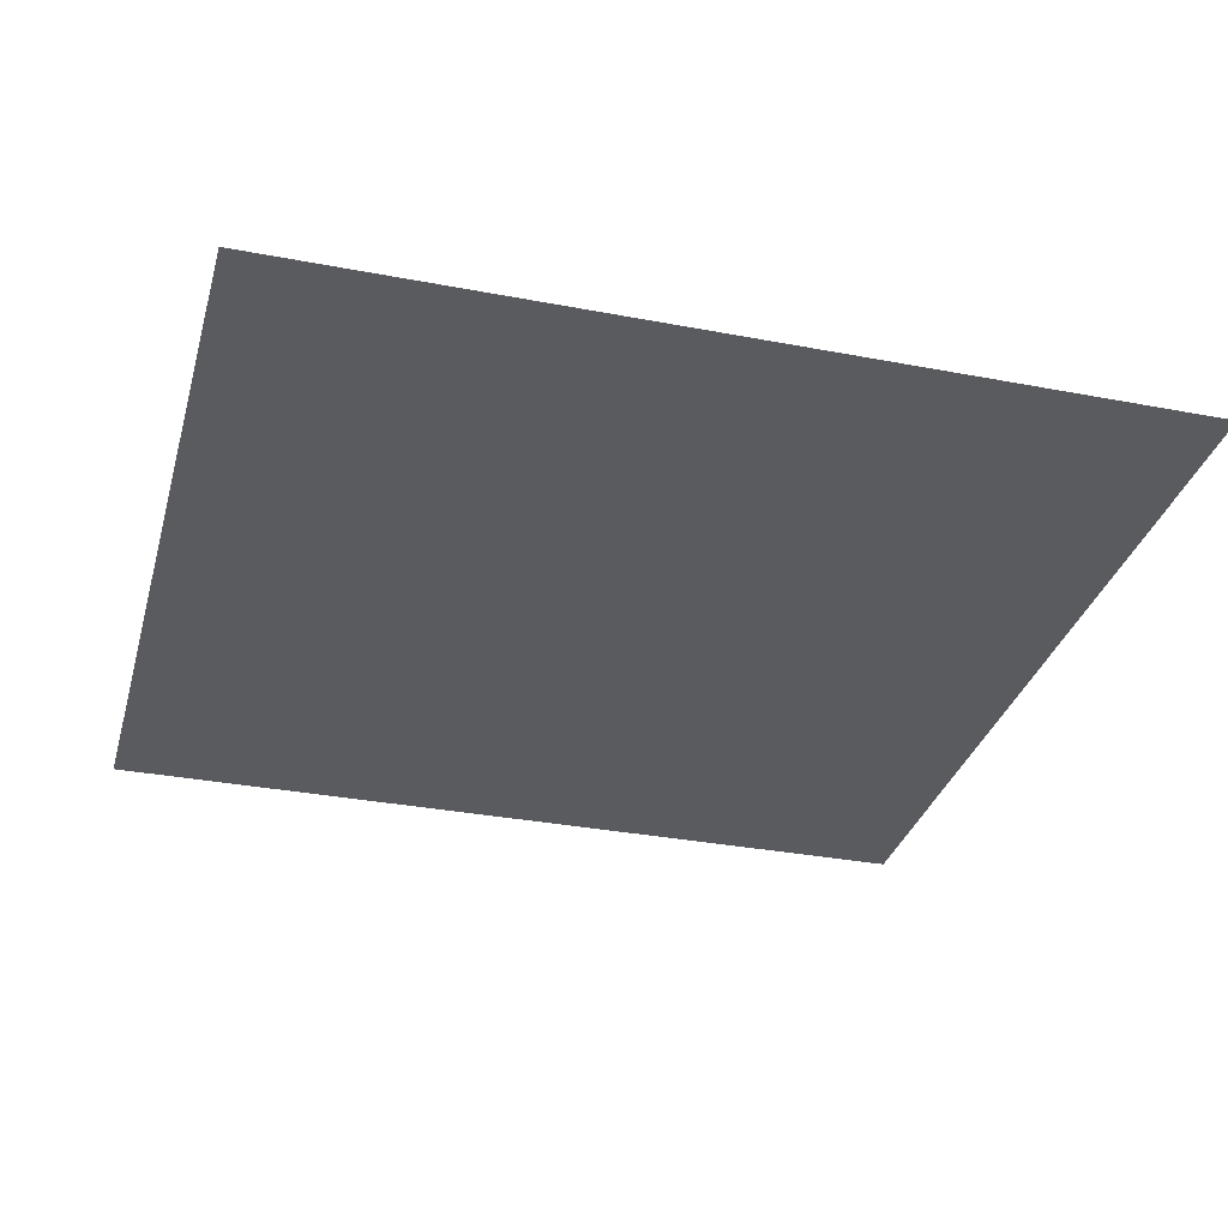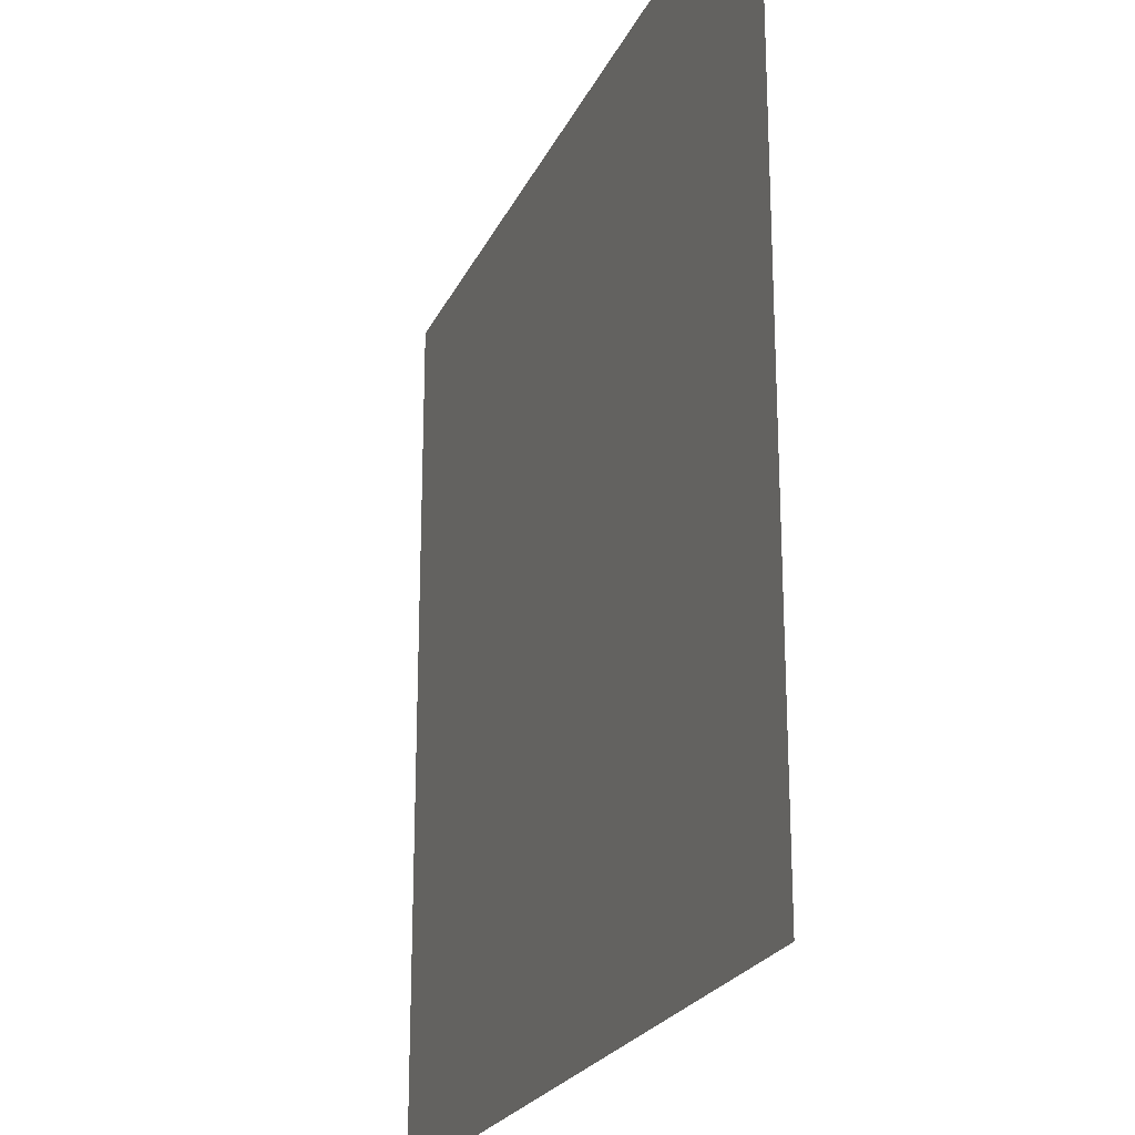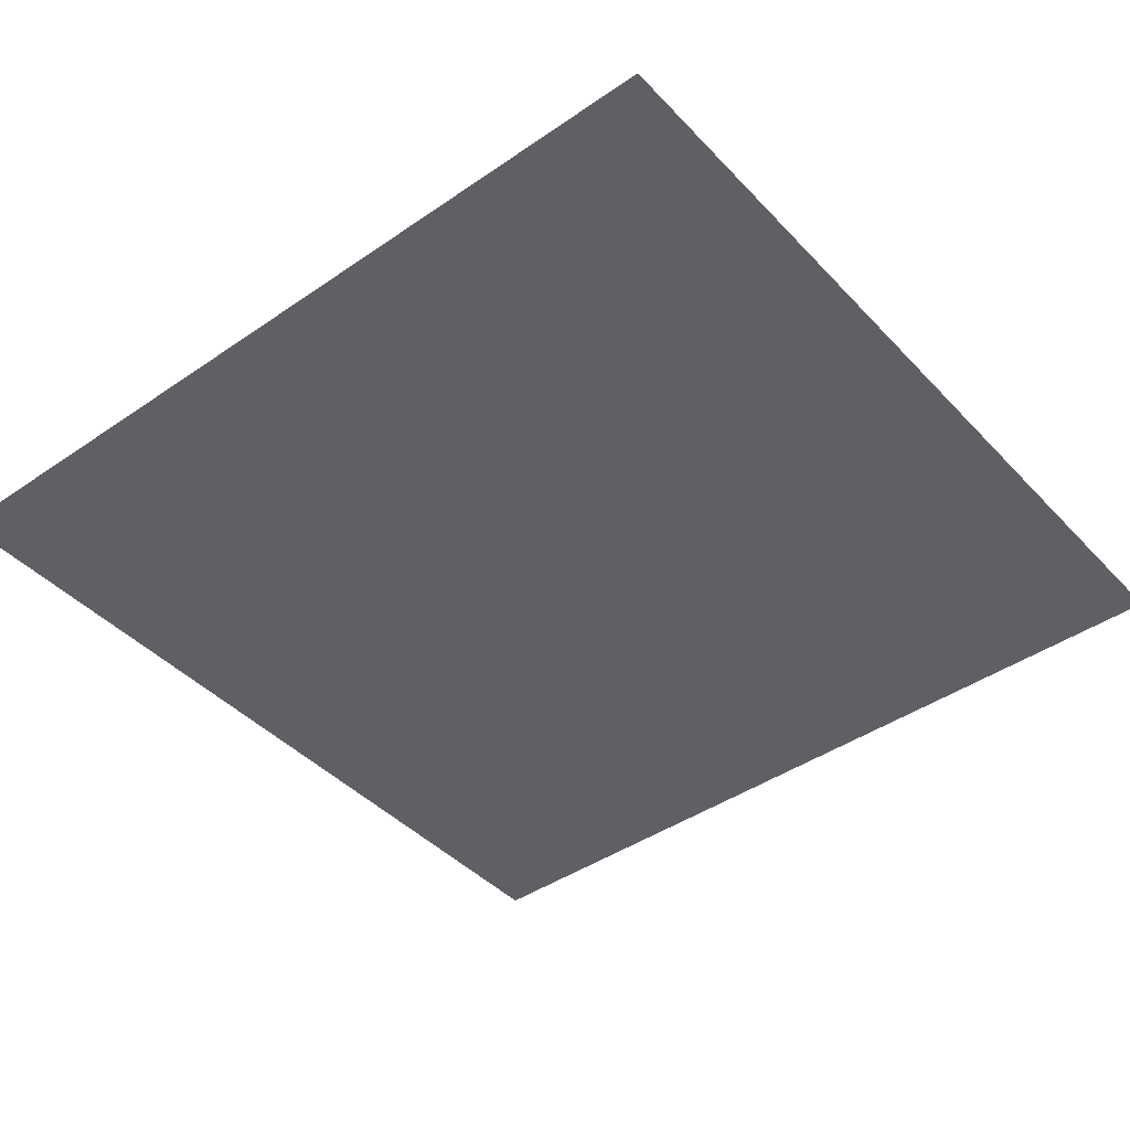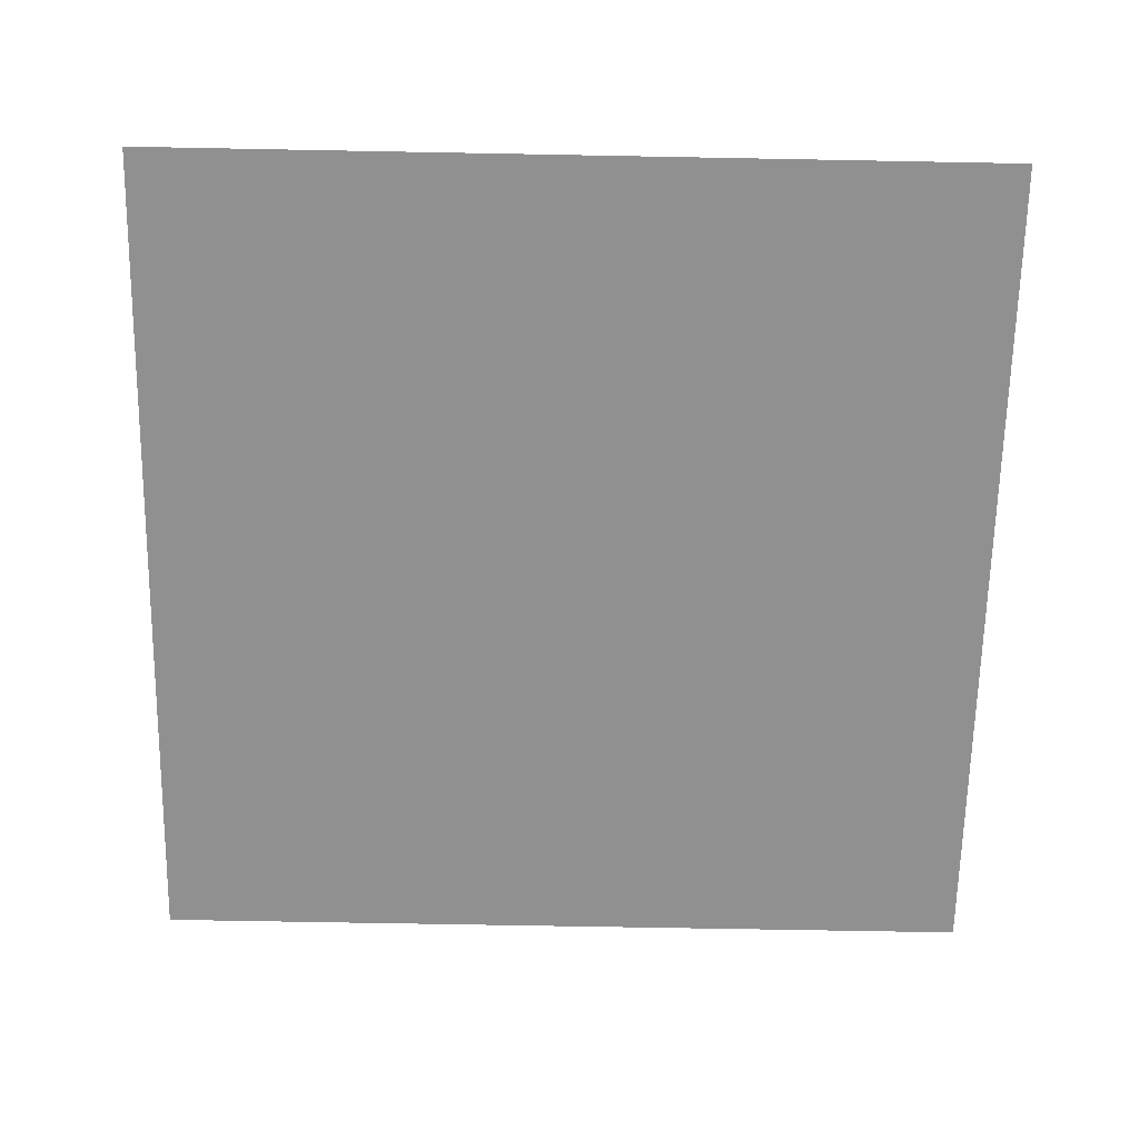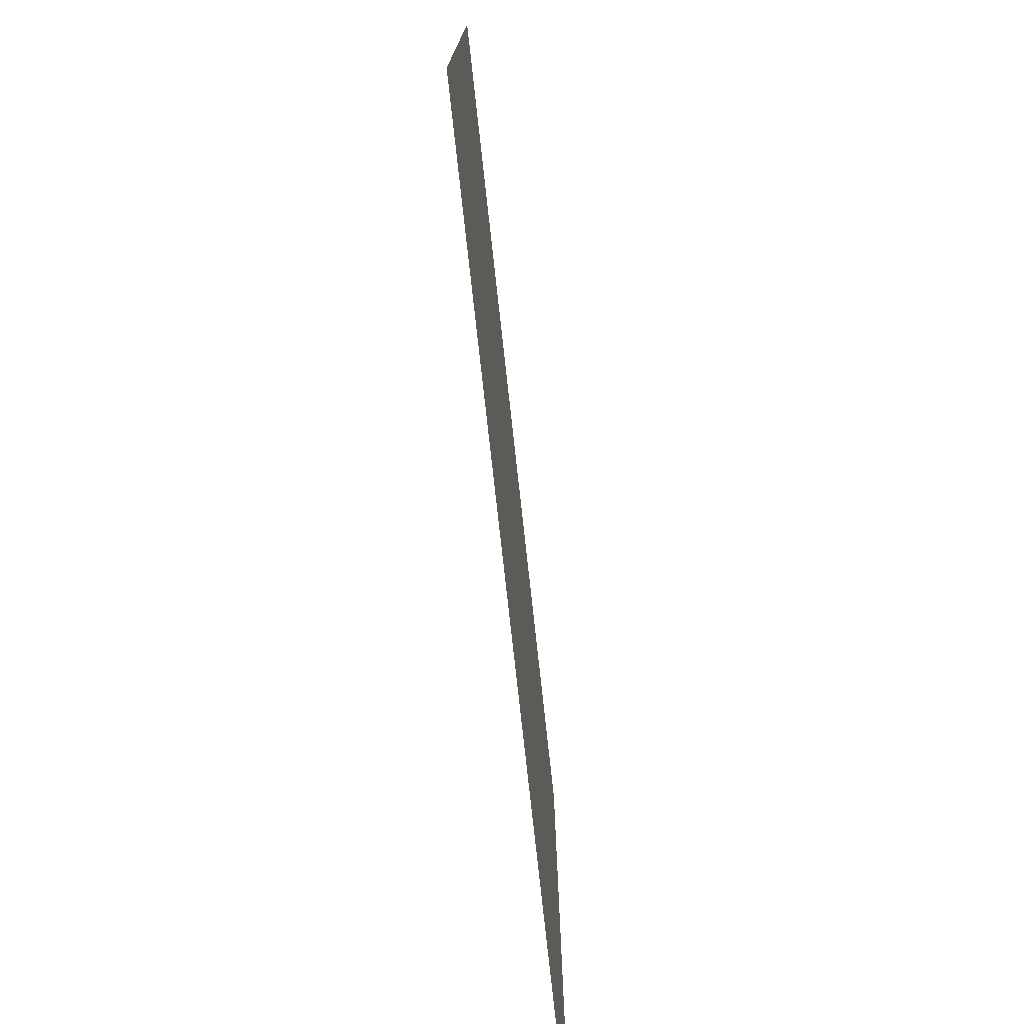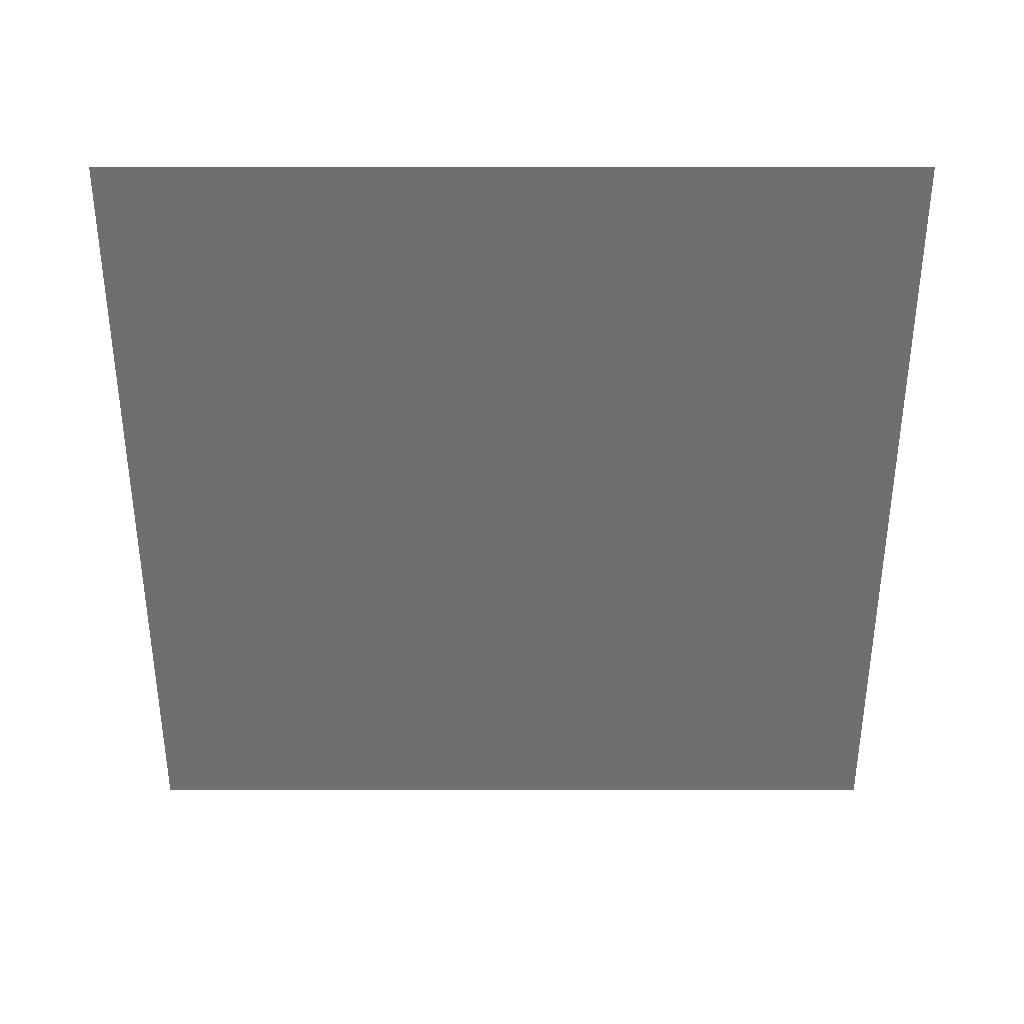
<metadata>
{"format":"obj","ext":"obj","renderer":"f3d","projection":"perspective","resolution":1024,"background":"white","views":[{"elev":-32.4,"azim":-15.0,"up":"+Z"},{"elev":-22.8,"azim":70.2,"up":"+Y"},{"elev":-42.8,"azim":129.3,"up":"+Z"},{"elev":-65.8,"azim":-91.1,"up":"+Z"},{"elev":-77.1,"azim":96.3,"up":"+Y"},{"elev":-54.5,"azim":-0.0,"up":"+Z"}]}
</metadata>
<code>
o MeshTelevisionStand_10_1_GeomSubset_3
v 0.000719 -0.03669 0.05004
v -0.000719 -0.03669 0.05004
v 0.000719 -0.03524 0.05004
v -0.000719 -0.03524 0.05004
v 0.000719 -0.03669 0.05004
v -0.000719 -0.03669 0.05004
v 0.000719 -0.03524 0.05004
v -0.000719 -0.03524 0.05004
v 0.000719 -0.03669 0.05004
v -0.000719 -0.03669 0.05004
v 0.000719 -0.03524 0.05004
v -0.000719 -0.03524 0.05004
v 0.000719 -0.03669 0.05004
v -0.000719 -0.03669 0.05004
v 0.000719 -0.03524 0.05004
v -0.000719 -0.03524 0.05004
v 0.000719 -0.03669 0.05004
v -0.000719 -0.03669 0.05004
v 0.000719 -0.03524 0.05004
v -0.000719 -0.03524 0.05004
v -7.3e-05 0.08478 -0.02445
v -0.01362 0.08115 -0.02445
v -0.02355 0.07123 -0.02445
v -0.02718 0.05768 -0.02445
v -0.02355 0.04413 -0.02445
v -0.01362 0.03421 -0.02445
v -7.3e-05 0.03058 -0.02445
v -0.01367 0.03408 -0.3821
v -0.02362 0.04404 -0.3821
v -0.02726 0.05763 -0.3821
v -0.02362 0.07122 -0.3821
v -0.01367 0.08118 -0.3821
v -7.3e-05 0.08482 -0.3821
v -7.3e-05 0.03044 -0.3821
v -7.3e-05 0.09382 -0.3931
v -0.01817 0.08897 -0.3931
v -0.03142 0.07573 -0.3931
v -0.03627 0.05763 -0.3931
v -0.03142 0.03953 -0.3931
v -0.01817 0.02629 -0.3931
v -7.3e-05 0.02144 -0.3931
v -7.3e-05 0.09178 -0.3821
v -7.3e-05 0.09382 -0.3834
v -0.01715 0.08721 -0.3821
v -0.01817 0.08897 -0.3834
v -0.02965 0.07471 -0.3821
v -0.03142 0.07573 -0.3834
v -0.03423 0.05763 -0.3821
v -0.03627 0.05763 -0.3834
v -0.02965 0.04055 -0.3821
v -0.03142 0.03953 -0.3834
v -0.01715 0.02805 -0.3821
v -0.01817 0.02629 -0.3834
v -7.3e-05 0.02348 -0.3821
v -7.3e-05 0.02144 -0.3834
v -0.1932 0.07573 -0.3931
v -0.2054 0.05763 -0.3931
v -0.2054 0.05763 -0.3834
v -0.1932 0.07573 -0.3834
v -0.1932 0.03953 -0.3931
v -0.1932 0.03953 -0.3834
v -7.3e-05 -0.000265 0.02193
v -7.3e-05 0.01601 0.01106
v -7.3e-05 0.02689 -0.005223
v -0.01358 0.001119 0.02528
v -0.01358 0.01857 0.01362
v -0.01358 0.03024 -0.003838
v -0.02347 0.004905 0.03442
v -0.02347 0.02557 0.02061
v -0.02347 0.03937 -5.3e-05
v -0.02709 0.01007 0.0469
v -0.02709 0.03512 0.03016
v -0.02709 0.05185 0.005117
v -0.02347 0.01524 0.05938
v -0.02347 0.04467 0.03972
v -0.02347 0.06434 0.01029
v -0.01358 0.01903 0.06852
v -0.01358 0.05167 0.04671
v -0.01358 0.07347 0.01407
v -7.3e-05 0.02041 0.07186
v -7.3e-05 0.05423 0.04927
v -7.3e-05 0.07682 0.01546
v -7.3e-05 -0.01947 -0.006008
v -7.3e-05 -0.01947 0.1116
v -7.3e-05 -0.03689 -0.006008
v -7.3e-05 -0.03689 0.001753
v -7.3e-05 -0.03689 0.02318
v -7.3e-05 -0.03689 0.05277
v -7.3e-05 -0.03689 0.08236
v -7.3e-05 -0.03689 0.1038
v -7.3e-05 -0.03689 0.1116
v -0.2178 -0.01947 -0.006008
v -0.2178 -0.01947 0.1116
v -0.2178 -0.03689 -0.006008
v -0.2473 -0.03689 0.001753
v -0.2691 -0.03689 0.02318
v -0.2772 -0.03689 0.05277
v -0.2691 -0.03689 0.08236
v -0.2473 -0.03689 0.1038
v -0.2178 -0.03689 0.1116
v -0.2473 -0.01947 0.001753
v -0.2691 -0.01947 0.02318
v -0.2772 -0.01947 0.05277
v -0.2691 -0.01947 0.08236
v -0.2473 -0.01947 0.1038
v 0.01348 0.08115 -0.02445
v 0.0234 0.07123 -0.02445
v 0.02703 0.05768 -0.02445
v 0.0234 0.04413 -0.02445
v 0.01348 0.03421 -0.02445
v 0.01352 0.03408 -0.3821
v 0.02347 0.04404 -0.3821
v 0.02712 0.05763 -0.3821
v 0.02347 0.07122 -0.3821
v 0.01352 0.08118 -0.3821
v 0.01802 0.08897 -0.3931
v 0.03127 0.07573 -0.3931
v 0.03612 0.05763 -0.3931
v 0.03127 0.03953 -0.3931
v 0.01802 0.02629 -0.3931
v 0.017 0.08721 -0.3821
v 0.01802 0.08897 -0.3834
v 0.02951 0.07471 -0.3821
v 0.03127 0.07573 -0.3834
v 0.03408 0.05763 -0.3821
v 0.03612 0.05763 -0.3834
v 0.02951 0.04055 -0.3821
v 0.03127 0.03953 -0.3834
v 0.017 0.02805 -0.3821
v 0.01802 0.02629 -0.3834
v 0.1931 0.07573 -0.3931
v 0.2052 0.05763 -0.3931
v 0.2052 0.05763 -0.3834
v 0.1931 0.07573 -0.3834
v 0.1931 0.03953 -0.3931
v 0.1931 0.03953 -0.3834
v 0.01344 0.001119 0.02528
v 0.01344 0.01857 0.01362
v 0.01344 0.03024 -0.003838
v 0.02333 0.004905 0.03442
v 0.02333 0.02557 0.02061
v 0.02333 0.03937 -5.3e-05
v 0.02695 0.01007 0.0469
v 0.02695 0.03512 0.03016
v 0.02695 0.05185 0.005117
v 0.02333 0.01524 0.05938
v 0.02333 0.04467 0.03972
v 0.02333 0.06434 0.01029
v 0.01344 0.01903 0.06852
v 0.01344 0.05167 0.04671
v 0.01344 0.07347 0.01407
v 0.2169 -0.01947 -0.006008
v 0.2169 -0.01947 0.1116
v 0.2169 -0.03689 -0.006008
v 0.2464 -0.03689 0.001753
v 0.2682 -0.03689 0.02318
v 0.2763 -0.03689 0.05277
v 0.2682 -0.03689 0.08236
v 0.2464 -0.03689 0.1038
v 0.2169 -0.03689 0.1116
v 0.2464 -0.01947 0.001753
v 0.2682 -0.01947 0.02318
v 0.2763 -0.01947 0.05277
v 0.2682 -0.01947 0.08236
v 0.2464 -0.01947 0.1038
v -5.3e-05 -0.009356 -0.4114
v -5.3e-05 -0.009356 -0.405
v -5.3e-05 0.1237 -0.405
v -5.3e-05 0.1237 -0.4114
v 0.469 0.05279 -0.4114
v 0.4145 -0.08042 -0.4114
v 0.4145 -0.08042 -0.405
v 0.469 0.05279 -0.405
v 0.2538 -0.009356 -0.4114
v 0.2653 -0.01094 -0.4114
v 0.276 -0.01558 -0.4114
v 0.2538 -0.009356 -0.405
v 0.2653 -0.01094 -0.405
v 0.276 -0.01558 -0.405
v 0.3043 0.1237 -0.405
v 0.3158 0.1222 -0.405
v 0.3266 0.1179 -0.405
v 0.3043 0.1237 -0.4114
v 0.3158 0.1222 -0.4114
v 0.3266 0.1179 -0.4114
v 0.4282 -0.08121 -0.4114
v 0.4282 -0.08121 -0.405
v 0.4789 0.04336 -0.4114
v 0.4789 0.04336 -0.405
v 0.4418 -0.06501 -0.4114
v 0.4418 -0.06501 -0.3949
v 0.4764 0.02232 -0.4114
v 0.4764 0.02232 -0.3949
v -5.3e-05 0.01831 -0.4114
v -5.3e-05 0.09603 -0.4114
v -5.3e-05 0.01831 -0.3919
v -5.3e-05 0.09603 -0.3919
v 0.2757 0.01718 -0.3919
v 0.3043 0.09409 -0.3919
v 0.2869 0.0136 -0.3919
v 0.3148 0.0887 -0.3919
v 0.293 0.09603 -0.3919
v 0.264 0.01831 -0.3919
v 0.3148 0.0887 -0.4114
v 0.2869 0.0136 -0.4114
v 0.3043 0.09409 -0.4114
v 0.2757 0.01718 -0.4114
v 0.264 0.01831 -0.4114
v 0.293 0.09603 -0.4114
v 0.4566 0.02369 -0.4114
v 0.427 -0.05132 -0.4114
v 0.427 -0.05132 -0.3919
v 0.4566 0.02369 -0.3919
v 0.4682 0.01865 -0.4114
v 0.4389 -0.0565 -0.4114
v 0.4389 -0.0565 -0.3919
v 0.4682 0.01865 -0.3919
v 0.4445 -0.05892 -0.4114
v 0.4737 0.01623 -0.4114
v 0.4445 -0.05892 -0.3919
v 0.4737 0.01623 -0.3919
v -0.469 0.05279 -0.4114
v -0.4161 -0.08042 -0.4114
v -0.4161 -0.08042 -0.405
v -0.469 0.05279 -0.405
v -0.2554 -0.009356 -0.4114
v -0.2669 -0.01094 -0.4114
v -0.2776 -0.01558 -0.4114
v -0.2554 -0.009356 -0.405
v -0.2669 -0.01094 -0.405
v -0.2776 -0.01558 -0.405
v -0.3043 0.1237 -0.405
v -0.3158 0.1222 -0.405
v -0.3266 0.1179 -0.405
v -0.3043 0.1237 -0.4114
v -0.3158 0.1222 -0.4114
v -0.3266 0.1179 -0.4114
v -0.4297 -0.08121 -0.4114
v -0.4297 -0.08121 -0.405
v -0.4789 0.04336 -0.4114
v -0.4789 0.04336 -0.405
v -0.4434 -0.06501 -0.4114
v -0.4434 -0.06501 -0.3949
v -0.4764 0.02232 -0.4114
v -0.4764 0.02232 -0.3949
v -0.2773 0.01718 -0.3919
v -0.3043 0.09409 -0.3919
v -0.2885 0.0136 -0.3919
v -0.3149 0.0887 -0.3919
v -0.293 0.09603 -0.3919
v -0.2656 0.01831 -0.3919
v -0.3149 0.0887 -0.4114
v -0.2885 0.0136 -0.4114
v -0.3043 0.09409 -0.4114
v -0.2773 0.01718 -0.4114
v -0.2656 0.01831 -0.4114
v -0.293 0.09603 -0.4114
v -0.4566 0.02369 -0.4114
v -0.4285 -0.05132 -0.4114
v -0.4285 -0.05132 -0.3919
v -0.4566 0.02369 -0.3919
v -0.4682 0.01865 -0.4114
v -0.4405 -0.0565 -0.4114
v -0.4405 -0.0565 -0.3919
v -0.4682 0.01865 -0.3919
v -0.446 -0.05892 -0.4114
v -0.4737 0.01623 -0.4114
v -0.446 -0.05892 -0.3919
v -0.4737 0.01623 -0.3919
v -7.3e-05 -0.01479 0.02482
v -7.3e-05 -0.01804 0.02396
v -7.3e-05 -0.01947 0.02082
v -0.01358 -0.01485 0.02845
v -0.01433 -0.01806 0.0278
v -0.01605 -0.01947 0.0251
v -0.02347 -0.01499 0.03837
v -0.02471 -0.01813 0.03828
v -0.02762 -0.01947 0.03687
v -0.02709 -0.01518 0.05192
v -0.02843 -0.01821 0.05252
v -0.03166 -0.01947 0.05277
v -0.02347 -0.0154 0.06547
v -0.02456 -0.0183 0.06667
v -0.02724 -0.01947 0.06846
v -0.01358 -0.01555 0.07539
v -0.01418 -0.01836 0.07698
v -0.01567 -0.01947 0.07979
v -7.3e-05 -0.0156 0.07902
v -7.3e-05 -0.01838 0.08073
v -7.3e-05 -0.01947 0.08387
v 0.01344 -0.01485 0.02845
v 0.01417 -0.01806 0.02783
v 0.01584 -0.01947 0.02521
v 0.02333 -0.01499 0.03837
v 0.02451 -0.01813 0.03831
v 0.0273 -0.01947 0.03697
v 0.02695 -0.01518 0.05192
v 0.02822 -0.01821 0.05252
v 0.03128 -0.01947 0.05277
v 0.02333 -0.0154 0.06547
v 0.02436 -0.0183 0.06665
v 0.02693 -0.01947 0.06836
v 0.01344 -0.01555 0.07539
v 0.01401 -0.01836 0.07695
v 0.01547 -0.01947 0.0797
f 13 14 16 15

</code>
